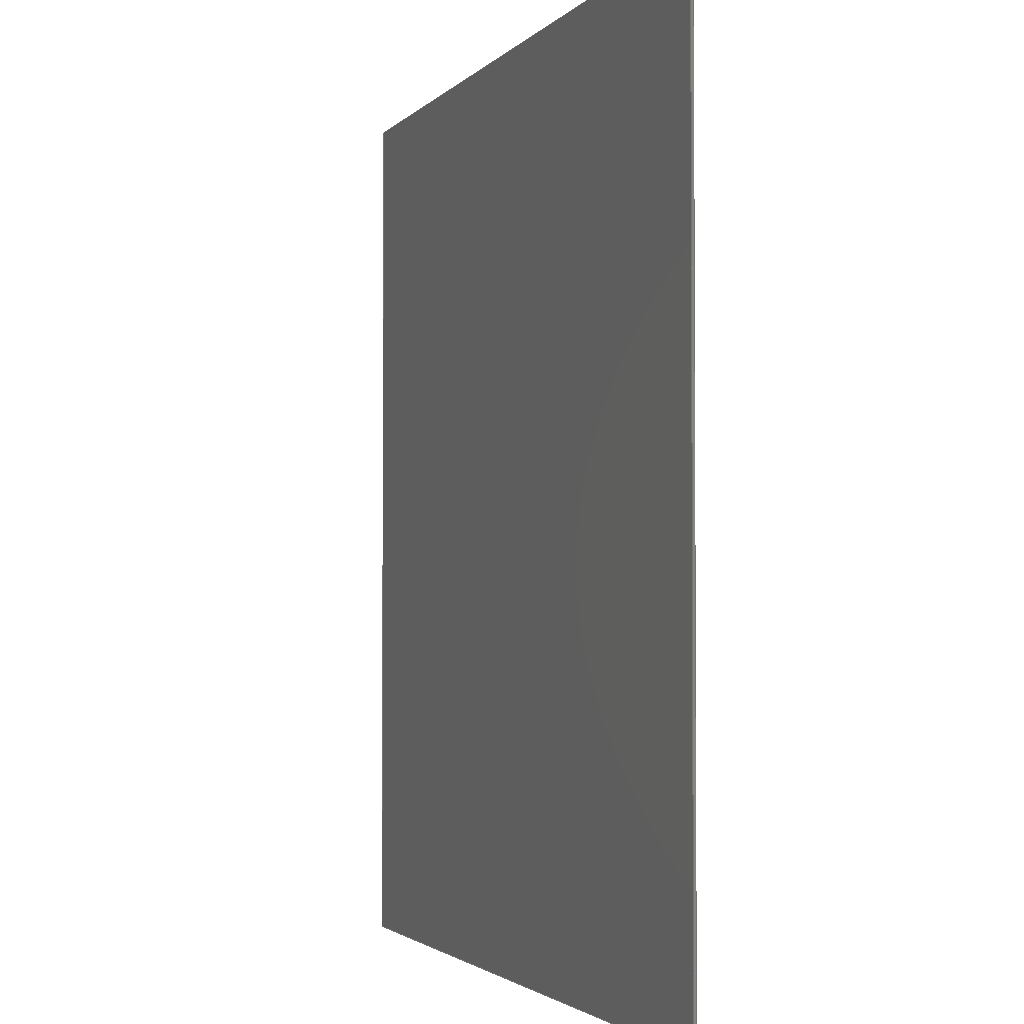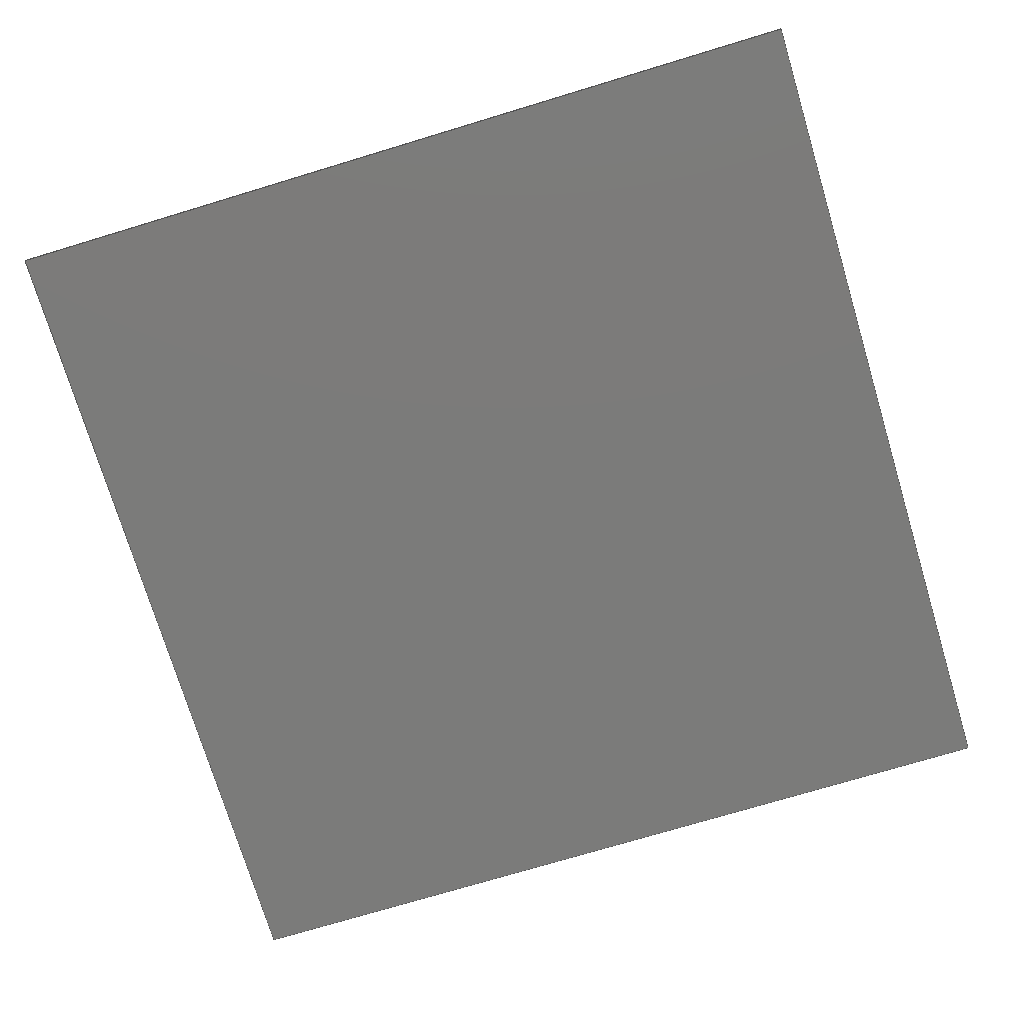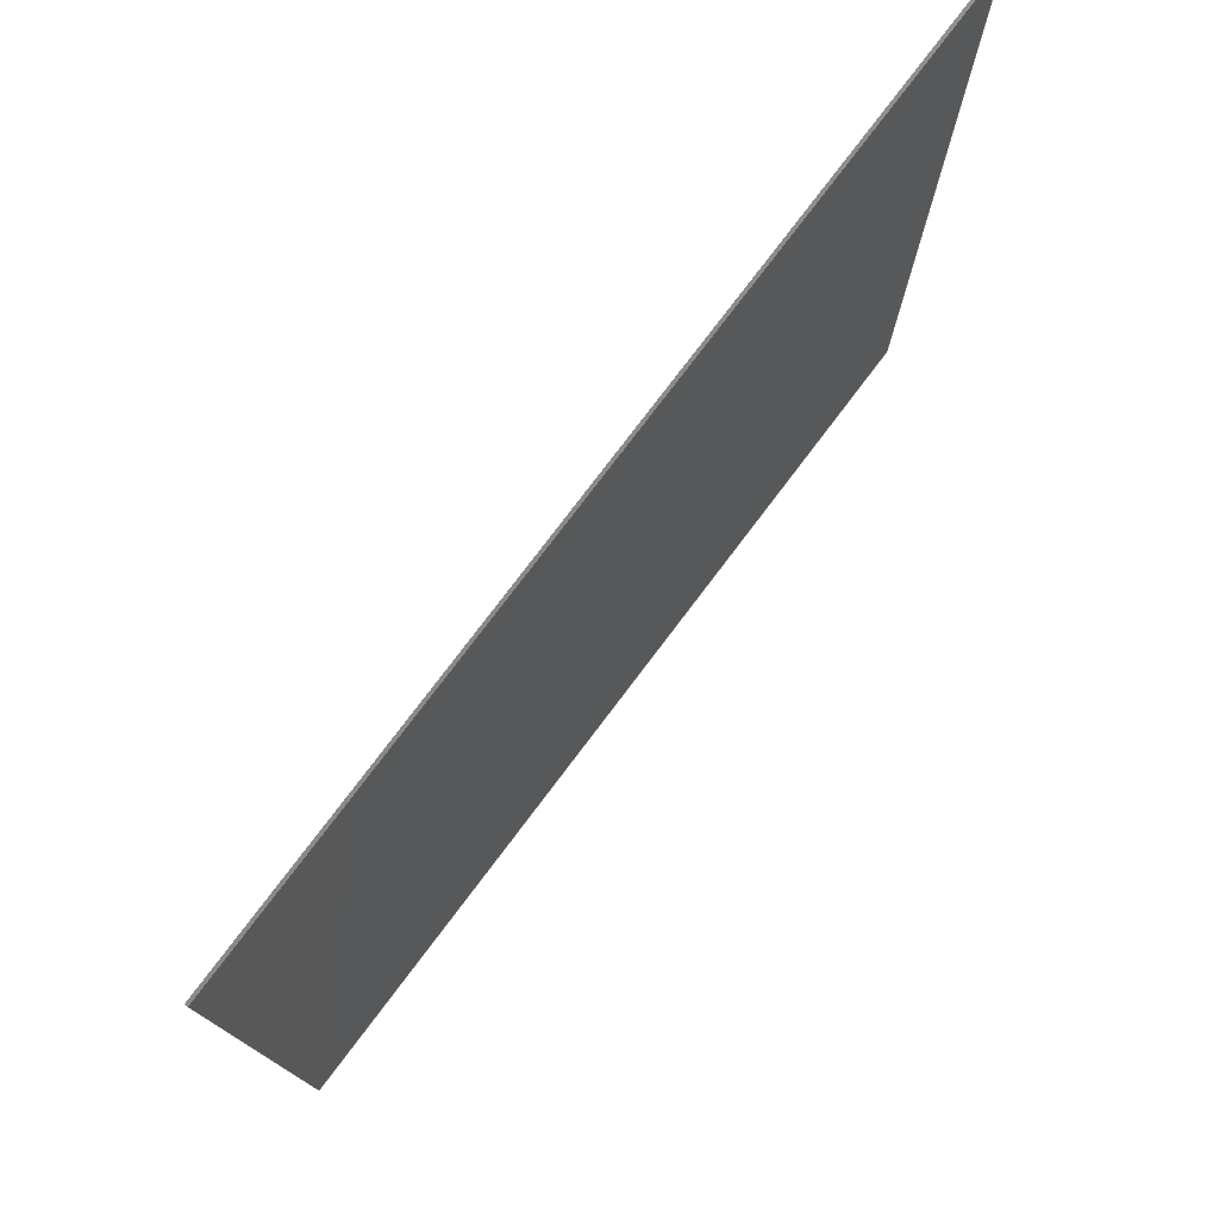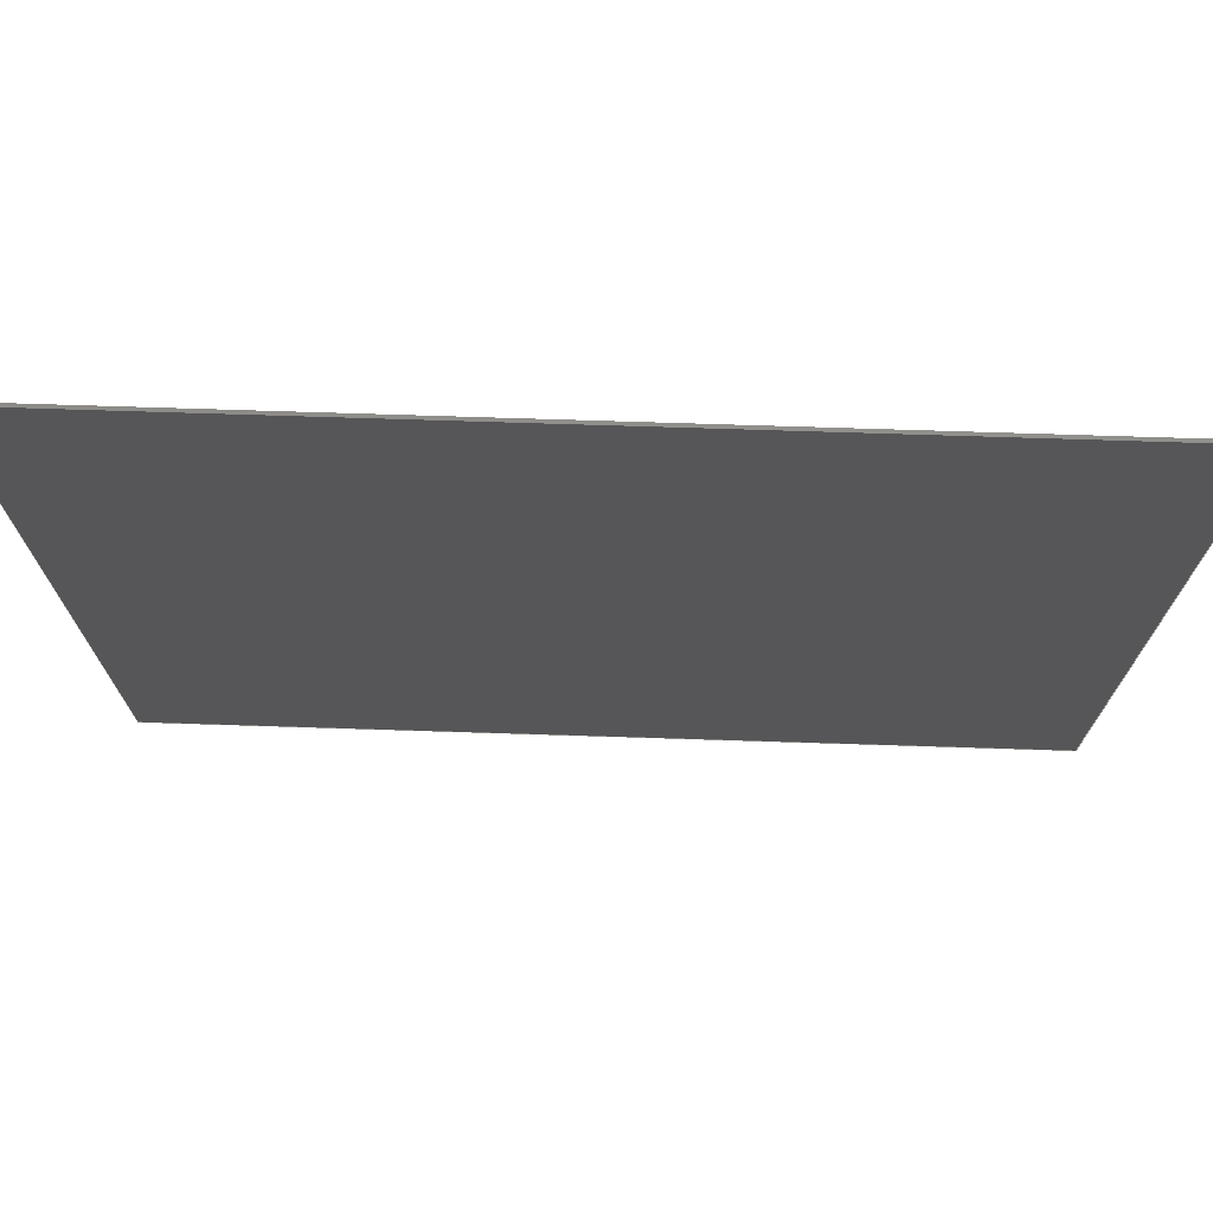
<metadata>
{"format":"step","ext":"step","renderer":"f3d","projection":"perspective","resolution":1024,"background":"white","views":[{"elev":-2.3,"azim":-108.8,"up":"+Z"},{"elev":-74.4,"azim":106.8,"up":"+Y"},{"elev":77.6,"azim":-52.9,"up":"+Z"},{"elev":74.1,"azim":-178.2,"up":"+Z"}]}
</metadata>
<code>
ISO-10303-21;
DATA;
#1 = ORIENTED_EDGE ( 'NONE', *, *, #133, .F. ) ;
#2 = CC_DESIGN_DATE_AND_TIME_ASSIGNMENT ( #204, #139, ( #174 ) ) ;
#3 = EDGE_CURVE ( 'NONE', #165, #154, #47, .T. ) ;
#4 = PERSON_AND_ORGANIZATION ( #89, #186 ) ;
#5 = ORIENTED_EDGE ( 'NONE', *, *, #237, .F. ) ;
#6 = PERSON_AND_ORGANIZATION_ROLE ( 'classification_officer' ) ;
#7 = ORIENTED_EDGE ( 'NONE', *, *, #225, .T. ) ;
#8 = PLANE ( 'NONE',  #149 ) ;
#9 = EDGE_CURVE ( 'NONE', #165, #86, #113, .T. ) ;
#10 = DIRECTION ( 'NONE',  ( -0, 0, -1 ) ) ;
#11 = PLANE ( 'NONE',  #239 ) ;
#12 = AXIS2_PLACEMENT_3D ( 'NONE', #144, #80, #117 ) ;
#13 = ORIENTED_EDGE ( 'NONE', *, *, #9, .T. ) ;
#14 = VERTEX_POINT ( 'NONE', #118 ) ;
#15 = DIRECTION ( 'NONE',  ( -1, 0, 0 ) ) ;
#16 = CARTESIAN_POINT ( 'NONE',  ( 24, -0.0625, 24 ) ) ;
#17 = APPLICATION_PROTOCOL_DEFINITION ( 'international standard', 'config_control_design', 1994, #236 ) ;
#18 = DATE_AND_TIME ( #54, #206 ) ;
#19 = ORIENTED_EDGE ( 'NONE', *, *, #237, .T. ) ;
#20 = LOCAL_TIME ( 7, 37, 10, #76 ) ;
#21 = ORIENTED_EDGE ( 'NONE', *, *, #3, .F. ) ;
#22 = AXIS2_PLACEMENT_3D ( 'NONE', #84, #216, #105 ) ;
#23 = ORIENTED_EDGE ( 'NONE', *, *, #232, .F. ) ;
#24 = EDGE_CURVE ( 'NONE', #91, #189, #128, .T. ) ;
#25 = COORDINATED_UNIVERSAL_TIME_OFFSET ( 6, 0, .BEHIND. ) ;
#26 = CC_DESIGN_APPROVAL ( #93, ( #88 ) ) ;
#27 = ORIENTED_EDGE ( 'NONE', *, *, #110, .F. ) ;
#28 = LENGTH_MEASURE_WITH_UNIT ( LENGTH_MEASURE( 0.0254 ), #202 );
#29 = CARTESIAN_POINT ( 'NONE',  ( -24, 0.0625, 24 ) ) ;
#30 = PERSON_AND_ORGANIZATION_ROLE ( 'design_owner' ) ;
#31 = DIRECTION ( 'NONE',  ( 0, -1, 0 ) ) ;
#32 = ADVANCED_FACE ( 'NONE', ( #136 ), #8, .F. ) ;
#33 = MECHANICAL_CONTEXT ( 'NONE', #236, 'mechanical' ) ;
#34 = ORIENTED_EDGE ( 'NONE', *, *, #106, .T. ) ;
#35 =( NAMED_UNIT ( * ) SI_UNIT ( $, .STERADIAN. ) SOLID_ANGLE_UNIT ( ) );
#36 = CC_DESIGN_PERSON_AND_ORGANIZATION_ASSIGNMENT ( #209, #79, ( #88 ) ) ;
#37 = PERSON_AND_ORGANIZATION ( #89, #186 ) ;
#38 = VECTOR ( 'NONE', #130, 39.37 ) ;
#39 = VECTOR ( 'NONE', #119, 39.37 ) ;
#40 = PERSON_AND_ORGANIZATION_ROLE ( 'design_supplier' ) ;
#41 = DIRECTION ( 'NONE',  ( -0, -0, -1 ) ) ;
#42 = PERSON_AND_ORGANIZATION_ROLE ( 'creator' ) ;
#43 = CARTESIAN_POINT ( 'NONE',  ( 24, 0.0625, -24 ) ) ;
#44 = ADVANCED_FACE ( 'NONE', ( #240 ), #98, .F. ) ;
#45 = CARTESIAN_POINT ( 'NONE',  ( 24, 0.0625, 24 ) ) ;
#46 = CARTESIAN_POINT ( 'NONE',  ( 24, 0.0625, -24 ) ) ;
#47 = LINE ( 'NONE', #159, #223 ) ;
#48 = DIRECTION ( 'NONE',  ( 0, 0, 1 ) ) ;
#49 =( CONVERSION_BASED_UNIT ( 'INCH', #28 ) LENGTH_UNIT ( ) NAMED_UNIT ( #65 ) );
#50 = ADVANCED_FACE ( 'NONE', ( #235 ), #11, .T. ) ;
#51 = PRODUCT_RELATED_PRODUCT_CATEGORY ( 'detail', '', ( #70 ) ) ;
#52 = FACE_OUTER_BOUND ( 'NONE', #219, .T. ) ;
#53 = ORIENTED_EDGE ( 'NONE', *, *, #141, .T. ) ;
#54 = CALENDAR_DATE ( 2021, 4, 8 ) ;
#55 = APPROVAL ( #60, 'UNSPECIFIED' ) ;
#56 = CALENDAR_DATE ( 2021, 4, 8 ) ;
#57 = ORIENTED_EDGE ( 'NONE', *, *, #190, .F. ) ;
#58 = DATE_TIME_ROLE ( 'creation_date' ) ;
#59 = CARTESIAN_POINT ( 'NONE',  ( 0, 0, -24 ) ) ;
#60 = APPROVAL_STATUS ( 'not_yet_approved' ) ;
#61 = APPROVAL_ROLE ( '' ) ;
#62 = DIRECTION ( 'NONE',  ( -0, 1, -0 ) ) ;
#63 = CALENDAR_DATE ( 2021, 4, 8 ) ;
#64 = PLANE ( 'NONE',  #187 ) ;
#65 = DIMENSIONAL_EXPONENTS ( 1, 0, 0, 0, 0, 0, 0 ) ;
#66 = VECTOR ( 'NONE', #100, 39.37 ) ;
#67 = CLOSED_SHELL ( 'NONE', ( #126, #32, #201, #44, #131, #50 ) ) ;
#68 = DIRECTION ( 'NONE',  ( -1, 0, 0 ) ) ;
#69 = ORIENTED_EDGE ( 'NONE', *, *, #3, .T. ) ;
#70 = PRODUCT ( '4615T119_Clear High-Strength UV-Resistant Acrylic', '4615T119_Clear High-Strength UV-Resistant Acrylic', '', ( #33 ) ) ;
#71 = LOCAL_TIME ( 7, 37, 10, #87 ) ;
#72 = PERSON_AND_ORGANIZATION ( #89, #186 ) ;
#73 = ORIENTED_EDGE ( 'NONE', *, *, #153, .T. ) ;
#74 = LINE ( 'NONE', #183, #38 ) ;
#75 = CC_DESIGN_APPROVAL ( #55, ( #162 ) ) ;
#76 = COORDINATED_UNIVERSAL_TIME_OFFSET ( 6, 0, .BEHIND. ) ;
#77 = DESIGN_CONTEXT ( 'detailed design', #158, 'design' ) ;
#78 = SHAPE_DEFINITION_REPRESENTATION ( #124, #205 ) ;
#79 = PERSON_AND_ORGANIZATION_ROLE ( 'creator' ) ;
#80 = DIRECTION ( 'NONE',  ( -0, 0, -1 ) ) ;
#81 = CALENDAR_DATE ( 2021, 4, 8 ) ;
#82 = PERSON_AND_ORGANIZATION ( #89, #186 ) ;
#83 = CC_DESIGN_PERSON_AND_ORGANIZATION_ASSIGNMENT ( #229, #40, ( #88 ) ) ;
#84 = CARTESIAN_POINT ( 'NONE',  ( 0, 0, 0 ) ) ;
#85 = LINE ( 'NONE', #16, #94 ) ;
#86 = VERTEX_POINT ( 'NONE', #140 ) ;
#87 = COORDINATED_UNIVERSAL_TIME_OFFSET ( 6, 0, .BEHIND. ) ;
#88 = PRODUCT_DEFINITION_FORMATION_WITH_SPECIFIED_SOURCE ( 'ANY', '', #70, .NOT_KNOWN. ) ;
#89 = PERSON ( 'UNSPECIFIED', 'UNSPECIFIED', 'UNSPECIFIED', ('UNSPECIFIED'), ('UNSPECIFIED'), ('UNSPECIFIED') ) ;
#90 = LINE ( 'NONE', #148, #188 ) ;
#91 = VERTEX_POINT ( 'NONE', #120 ) ;
#92 = UNCERTAINTY_MEASURE_WITH_UNIT (LENGTH_MEASURE( 1e-05 ), #49, 'distance_accuracy_value', 'NONE');
#93 = APPROVAL ( #115, 'UNSPECIFIED' ) ;
#94 = VECTOR ( 'NONE', #146, 39.37 ) ;
#95 = EDGE_LOOP ( 'NONE', ( #111, #135, #21, #1 ) ) ;
#96 = APPLICATION_PROTOCOL_DEFINITION ( 'international standard', 'config_control_design', 1994, #158 ) ;
#97 = DATE_AND_TIME ( #81, #112 ) ;
#98 = PLANE ( 'NONE',  #137 ) ;
#99 = VERTEX_POINT ( 'NONE', #210 ) ;
#100 = DIRECTION ( 'NONE',  ( -1, 0, 0 ) ) ;
#101 =( GEOMETRIC_REPRESENTATION_CONTEXT ( 3 ) GLOBAL_UNCERTAINTY_ASSIGNED_CONTEXT ( ( #92 ) ) GLOBAL_UNIT_ASSIGNED_CONTEXT ( ( #49, #185, #35 ) ) REPRESENTATION_CONTEXT ( 'NONE', 'WORKASPACE' ) );
#102 = DIRECTION ( 'NONE',  ( 0, -1, 0 ) ) ;
#103 = CARTESIAN_POINT ( 'NONE',  ( 24, 0.0625, 24 ) ) ;
#104 = DIRECTION ( 'NONE',  ( -0, 1, -0 ) ) ;
#105 = DIRECTION ( 'NONE',  ( 1, 0, 0 ) ) ;
#106 = EDGE_CURVE ( 'NONE', #99, #189, #169, .T. ) ;
#107 = APPROVAL_PERSON_ORGANIZATION ( #132, #194, #61 ) ;
#108 = APPROVAL_DATE_TIME ( #97, #93 ) ;
#109 = EDGE_LOOP ( 'NONE', ( #13, #160, #19, #211 ) ) ;
#110 = EDGE_CURVE ( 'NONE', #189, #154, #238, .T. ) ;
#111 = ORIENTED_EDGE ( 'NONE', *, *, #24, .T. ) ;
#112 = LOCAL_TIME ( 7, 37, 10, #164 ) ;
#113 = LINE ( 'NONE', #29, #121 ) ;
#114 = ORIENTED_EDGE ( 'NONE', *, *, #225, .F. ) ;
#115 = APPROVAL_STATUS ( 'not_yet_approved' ) ;
#116 = ORIENTED_EDGE ( 'NONE', *, *, #24, .F. ) ;
#117 = DIRECTION ( 'NONE',  ( -1, 0, 0 ) ) ;
#118 = CARTESIAN_POINT ( 'NONE',  ( 24, -0.0625, 24 ) ) ;
#119 = DIRECTION ( 'NONE',  ( -0, -0, -1 ) ) ;
#120 = CARTESIAN_POINT ( 'NONE',  ( 24, 0.0625, 24 ) ) ;
#121 = VECTOR ( 'NONE', #197, 39.37 ) ;
#122 = DIRECTION ( 'NONE',  ( -1, 0, 0 ) ) ;
#123 = CC_DESIGN_SECURITY_CLASSIFICATION ( #174, ( #88 ) ) ;
#124 = PRODUCT_DEFINITION_SHAPE ( 'NONE', 'NONE',  #162 ) ;
#125 = CARTESIAN_POINT ( 'NONE',  ( -24, -0.0625, -24 ) ) ;
#126 = ADVANCED_FACE ( 'NONE', ( #52 ), #64, .F. ) ;
#127 = CARTESIAN_POINT ( 'NONE',  ( -24, 0.0625, 24 ) ) ;
#128 = LINE ( 'NONE', #45, #39 ) ;
#129 = ORIENTED_EDGE ( 'NONE', *, *, #153, .F. ) ;
#130 = DIRECTION ( 'NONE',  ( 1, -0, -0 ) ) ;
#131 = ADVANCED_FACE ( 'NONE', ( #218 ), #181, .F. ) ;
#132 = PERSON_AND_ORGANIZATION ( #89, #186 ) ;
#133 = EDGE_CURVE ( 'NONE', #91, #165, #191, .T. ) ;
#134 = VECTOR ( 'NONE', #233, 39.37 ) ;
#135 = ORIENTED_EDGE ( 'NONE', *, *, #110, .T. ) ;
#136 = FACE_OUTER_BOUND ( 'NONE', #173, .T. ) ;
#137 = AXIS2_PLACEMENT_3D ( 'NONE', #103, #102, #163 ) ;
#138 = FACE_OUTER_BOUND ( 'NONE', #195, .T. ) ;
#139 = DATE_TIME_ROLE ( 'classification_date' ) ;
#140 = CARTESIAN_POINT ( 'NONE',  ( -24, -0.0625, 24 ) ) ;
#141 = EDGE_CURVE ( 'NONE', #86, #192, #168, .T. ) ;
#142 = APPROVAL_STATUS ( 'not_yet_approved' ) ;
#143 = MANIFOLD_SOLID_BREP ( 'Boss-Extrude1', #67 ) ;
#144 = CARTESIAN_POINT ( 'NONE',  ( 0, 0, 24 ) ) ;
#145 = CC_DESIGN_DATE_AND_TIME_ASSIGNMENT ( #203, #58, ( #162 ) ) ;
#146 = DIRECTION ( 'NONE',  ( -0, -0, -1 ) ) ;
#147 = ORIENTED_EDGE ( 'NONE', *, *, #9, .F. ) ;
#148 = CARTESIAN_POINT ( 'NONE',  ( 24, -0.0625, -24 ) ) ;
#149 = AXIS2_PLACEMENT_3D ( 'NONE', #196, #193, #213 ) ;
#150 = COORDINATED_UNIVERSAL_TIME_OFFSET ( 6, 0, .BEHIND. ) ;
#151 = VECTOR ( 'NONE', #104, 39.37 ) ;
#152 = ORIENTED_EDGE ( 'NONE', *, *, #190, .T. ) ;
#153 = EDGE_CURVE ( 'NONE', #192, #99, #90, .T. ) ;
#154 = VERTEX_POINT ( 'NONE', #157 ) ;
#155 = CC_DESIGN_PERSON_AND_ORGANIZATION_ASSIGNMENT ( #161, #6, ( #174 ) ) ;
#156 = DATE_AND_TIME ( #220, #20 ) ;
#157 = CARTESIAN_POINT ( 'NONE',  ( -24, 0.0625, -24 ) ) ;
#158 = APPLICATION_CONTEXT ( 'configuration controlled 3d designs of mechanical parts and assemblies' ) ;
#159 = CARTESIAN_POINT ( 'NONE',  ( -24, 0.0625, 24 ) ) ;
#160 = ORIENTED_EDGE ( 'NONE', *, *, #232, .T. ) ;
#161 = PERSON_AND_ORGANIZATION ( #89, #186 ) ;
#162 = PRODUCT_DEFINITION ( 'UNKNOWN', '', #88, #77 ) ;
#163 = DIRECTION ( 'NONE',  ( 0, -0, -1 ) ) ;
#164 = COORDINATED_UNIVERSAL_TIME_OFFSET ( 6, 0, .BEHIND. ) ;
#165 = VERTEX_POINT ( 'NONE', #127 ) ;
#166 = CARTESIAN_POINT ( 'NONE',  ( 24, 0.0625, 24 ) ) ;
#167 = CC_DESIGN_APPROVAL ( #194, ( #174 ) ) ;
#168 = LINE ( 'NONE', #198, #134 ) ;
#169 = LINE ( 'NONE', #43, #175 ) ;
#170 = ORIENTED_EDGE ( 'NONE', *, *, #106, .F. ) ;
#171 = CC_DESIGN_PERSON_AND_ORGANIZATION_ASSIGNMENT ( #72, #42, ( #162 ) ) ;
#172 = APPROVAL_DATE_TIME ( #156, #55 ) ;
#173 = EDGE_LOOP ( 'NONE', ( #53, #73, #114, #23 ) ) ;
#174 = SECURITY_CLASSIFICATION ( '', '', #212 ) ;
#175 = VECTOR ( 'NONE', #62, 39.37 ) ;
#176 = ORIENTED_EDGE ( 'NONE', *, *, #141, .F. ) ;
#177 = CARTESIAN_POINT ( 'NONE',  ( 24, 0.0625, -24 ) ) ;
#178 = APPROVAL_ROLE ( '' ) ;
#179 = DIRECTION ( 'NONE',  ( -0, 0, -1 ) ) ;
#180 = APPROVAL_PERSON_ORGANIZATION ( #37, #55, #178 ) ;
#181 = PLANE ( 'NONE',  #12 ) ;
#182 = CARTESIAN_POINT ( 'NONE',  ( -24, 0.0625, -24 ) ) ;
#183 = CARTESIAN_POINT ( 'NONE',  ( 24, -0.0625, 24 ) ) ;
#184 = VECTOR ( 'NONE', #15, 39.37 ) ;
#185 =( NAMED_UNIT ( * ) PLANE_ANGLE_UNIT ( ) SI_UNIT ( $, .RADIAN. ) );
#186 = ORGANIZATION ( 'UNSPECIFIED', 'UNSPECIFIED', '' ) ;
#187 = AXIS2_PLACEMENT_3D ( 'NONE', #230, #228, #10 ) ;
#188 = VECTOR ( 'NONE', #234, 39.37 ) ;
#189 = VERTEX_POINT ( 'NONE', #46 ) ;
#190 = EDGE_CURVE ( 'NONE', #154, #192, #231, .T. ) ;
#191 = LINE ( 'NONE', #217, #184 ) ;
#192 = VERTEX_POINT ( 'NONE', #125 ) ;
#193 = DIRECTION ( 'NONE',  ( 0, 1, -0 ) ) ;
#194 = APPROVAL ( #142, 'UNSPECIFIED' ) ;
#195 = EDGE_LOOP ( 'NONE', ( #7, #34, #116, #5 ) ) ;
#196 = CARTESIAN_POINT ( 'NONE',  ( 24, -0.0625, 24 ) ) ;
#197 = DIRECTION ( 'NONE',  ( 0, -1, 0 ) ) ;
#198 = CARTESIAN_POINT ( 'NONE',  ( -24, -0.0625, 24 ) ) ;
#199 = PLANE ( 'NONE',  #224 ) ;
#200 = APPROVAL_PERSON_ORGANIZATION ( #4, #93, #226 ) ;
#201 = ADVANCED_FACE ( 'NONE', ( #138 ), #199, .F. ) ;
#202 =( LENGTH_UNIT ( ) NAMED_UNIT ( * ) SI_UNIT ( $, .METRE. ) );
#203 = DATE_AND_TIME ( #56, #214 ) ;
#204 = DATE_AND_TIME ( #63, #71 ) ;
#205 = ADVANCED_BREP_SHAPE_REPRESENTATION ( '4615T119_Clear High-Strength UV-Resistant Acrylic', ( #143, #22 ), #101 ) ;
#206 = LOCAL_TIME ( 7, 37, 10, #150 ) ;
#207 = LINE ( 'NONE', #215, #151 ) ;
#208 = CC_DESIGN_PERSON_AND_ORGANIZATION_ASSIGNMENT ( #82, #30, ( #70 ) ) ;
#209 = PERSON_AND_ORGANIZATION ( #89, #186 ) ;
#210 = CARTESIAN_POINT ( 'NONE',  ( 24, -0.0625, -24 ) ) ;
#211 = ORIENTED_EDGE ( 'NONE', *, *, #133, .T. ) ;
#212 = SECURITY_CLASSIFICATION_LEVEL ( 'unclassified' ) ;
#213 = DIRECTION ( 'NONE',  ( 0, 0, 1 ) ) ;
#214 = LOCAL_TIME ( 7, 37, 10, #25 ) ;
#215 = CARTESIAN_POINT ( 'NONE',  ( 24, 0.0625, 24 ) ) ;
#216 = DIRECTION ( 'NONE',  ( 0, 0, 1 ) ) ;
#217 = CARTESIAN_POINT ( 'NONE',  ( 24, 0.0625, 24 ) ) ;
#218 = FACE_OUTER_BOUND ( 'NONE', #109, .T. ) ;
#219 = EDGE_LOOP ( 'NONE', ( #69, #152, #176, #147 ) ) ;
#220 = CALENDAR_DATE ( 2021, 4, 8 ) ;
#221 = EDGE_LOOP ( 'NONE', ( #57, #27, #170, #129 ) ) ;
#222 = APPROVAL_DATE_TIME ( #18, #194 ) ;
#223 = VECTOR ( 'NONE', #41, 39.37 ) ;
#224 = AXIS2_PLACEMENT_3D ( 'NONE', #166, #68, #48 ) ;
#225 = EDGE_CURVE ( 'NONE', #14, #99, #85, .T. ) ;
#226 = APPROVAL_ROLE ( '' ) ;
#227 = VECTOR ( 'NONE', #31, 39.37 ) ;
#228 = DIRECTION ( 'NONE',  ( 1, 0, -0 ) ) ;
#229 = PERSON_AND_ORGANIZATION ( #89, #186 ) ;
#230 = CARTESIAN_POINT ( 'NONE',  ( -24, 0.0625, 24 ) ) ;
#231 = LINE ( 'NONE', #182, #227 ) ;
#232 = EDGE_CURVE ( 'NONE', #86, #14, #74, .T. ) ;
#233 = DIRECTION ( 'NONE',  ( -0, -0, -1 ) ) ;
#234 = DIRECTION ( 'NONE',  ( 1, -0, -0 ) ) ;
#235 = FACE_OUTER_BOUND ( 'NONE', #221, .T. ) ;
#236 = APPLICATION_CONTEXT ( 'configuration controlled 3d designs of mechanical parts and assemblies' ) ;
#237 = EDGE_CURVE ( 'NONE', #14, #91, #207, .T. ) ;
#238 = LINE ( 'NONE', #177, #66 ) ;
#239 = AXIS2_PLACEMENT_3D ( 'NONE', #59, #179, #122 ) ;
#240 = FACE_OUTER_BOUND ( 'NONE', #95, .T. ) ;
ENDSEC;
END-ISO-10303-21;

</code>
